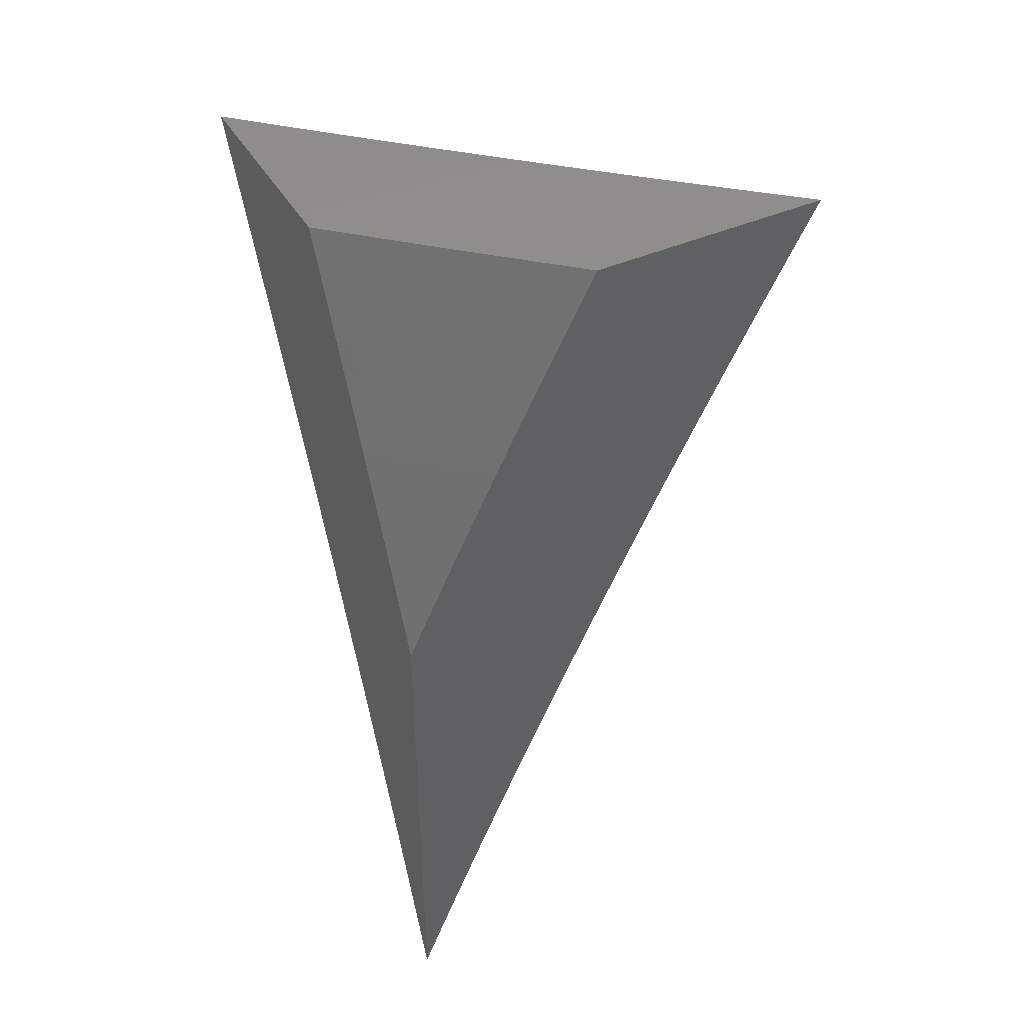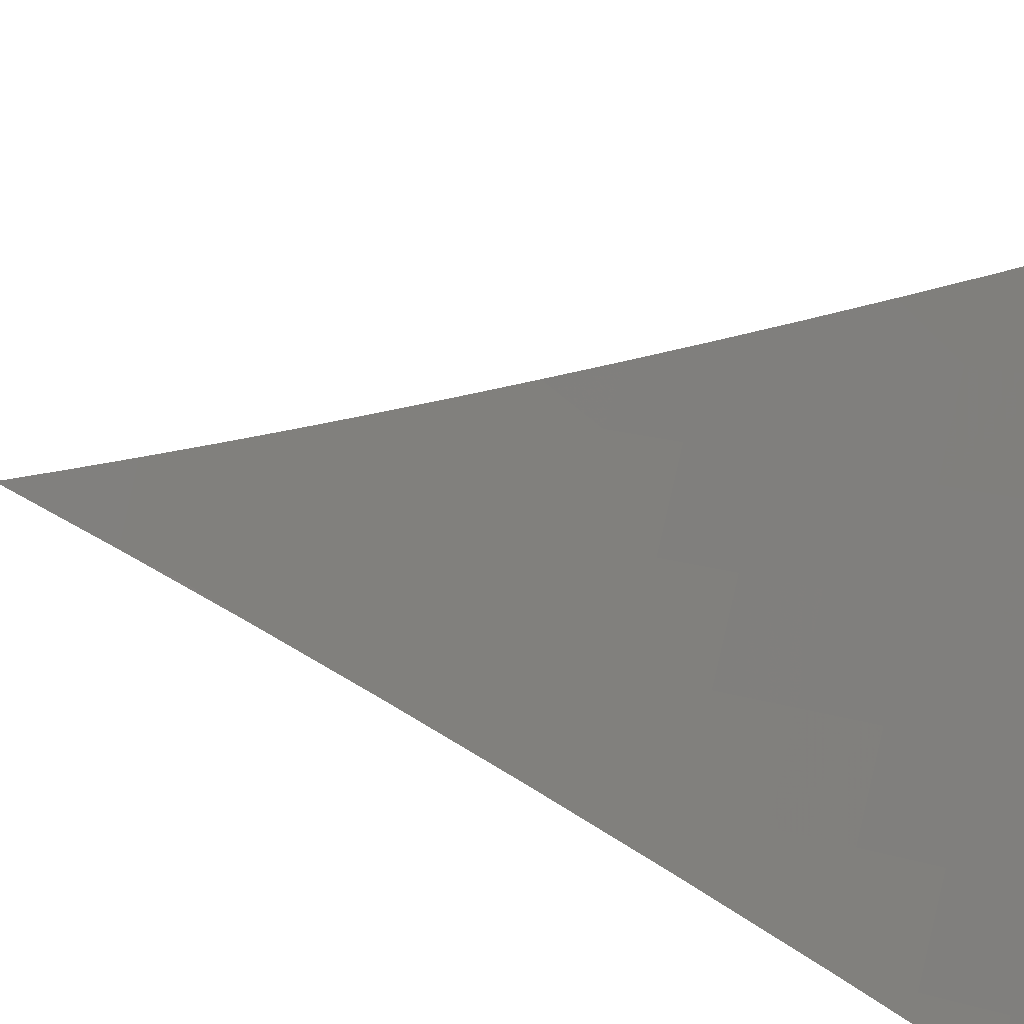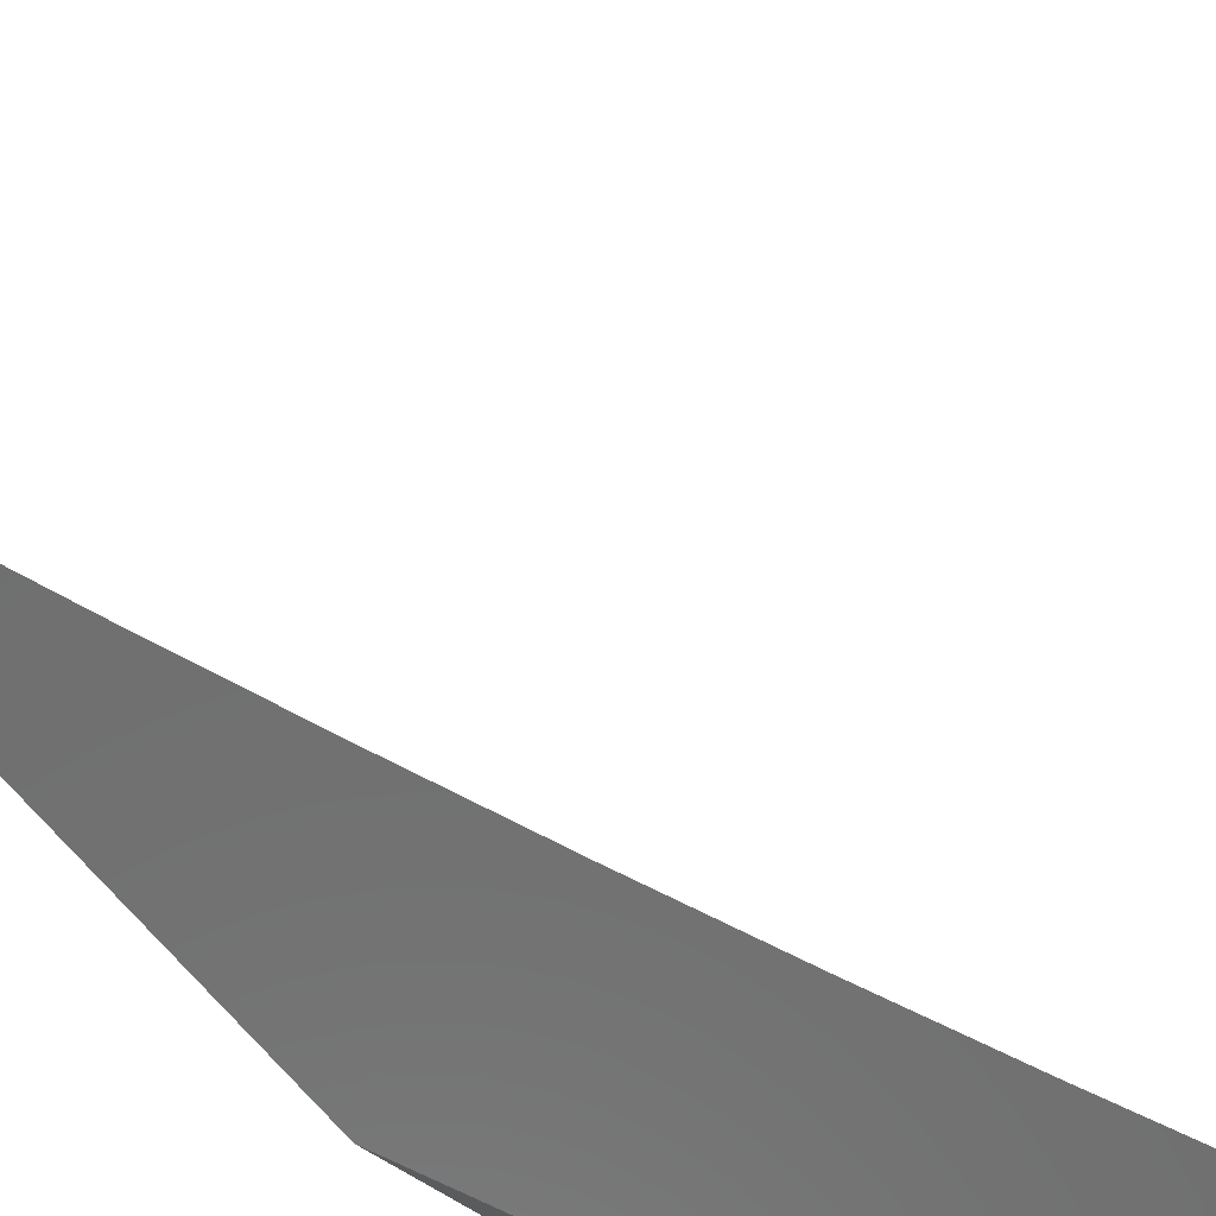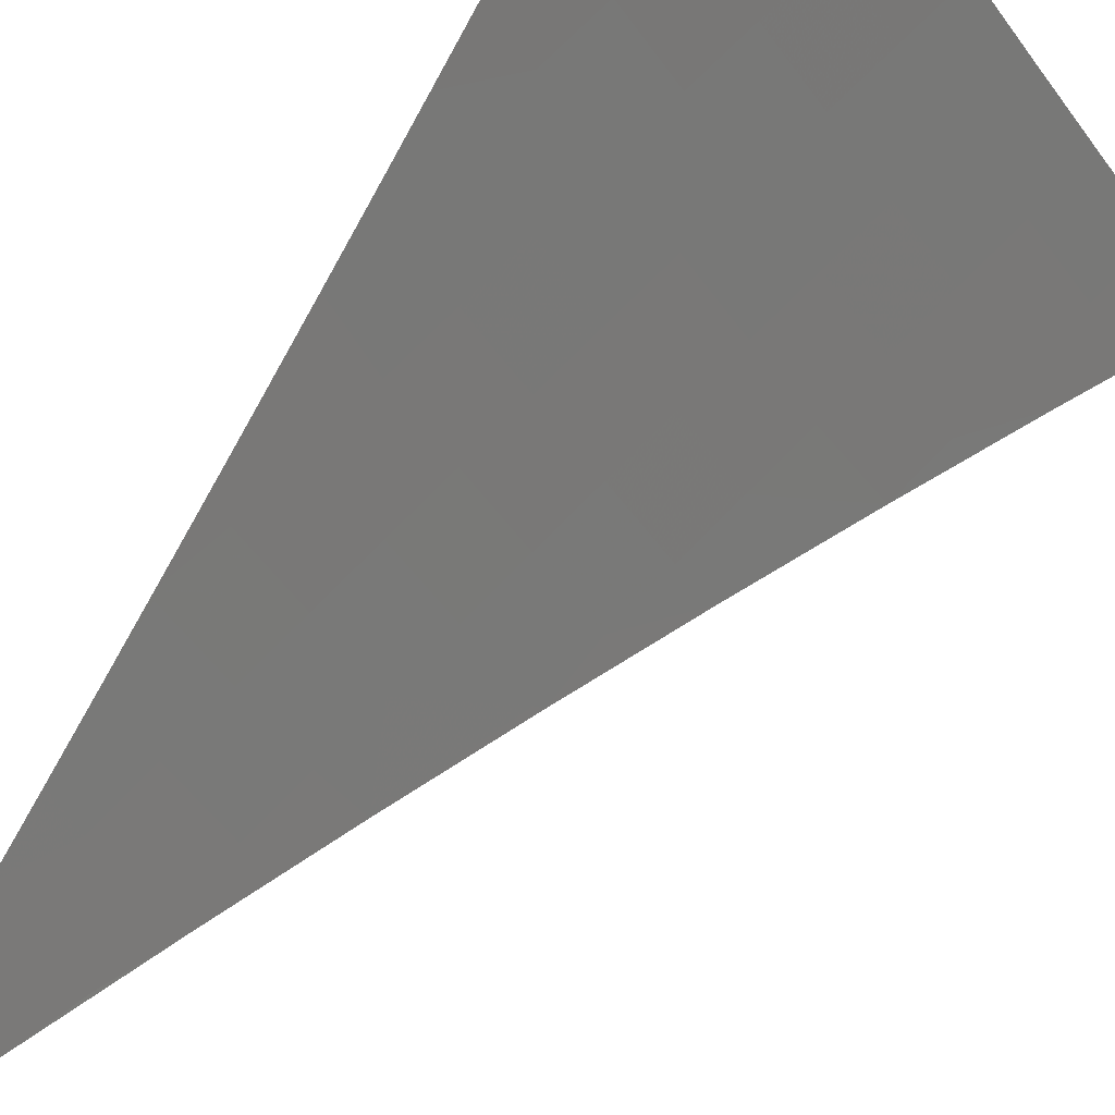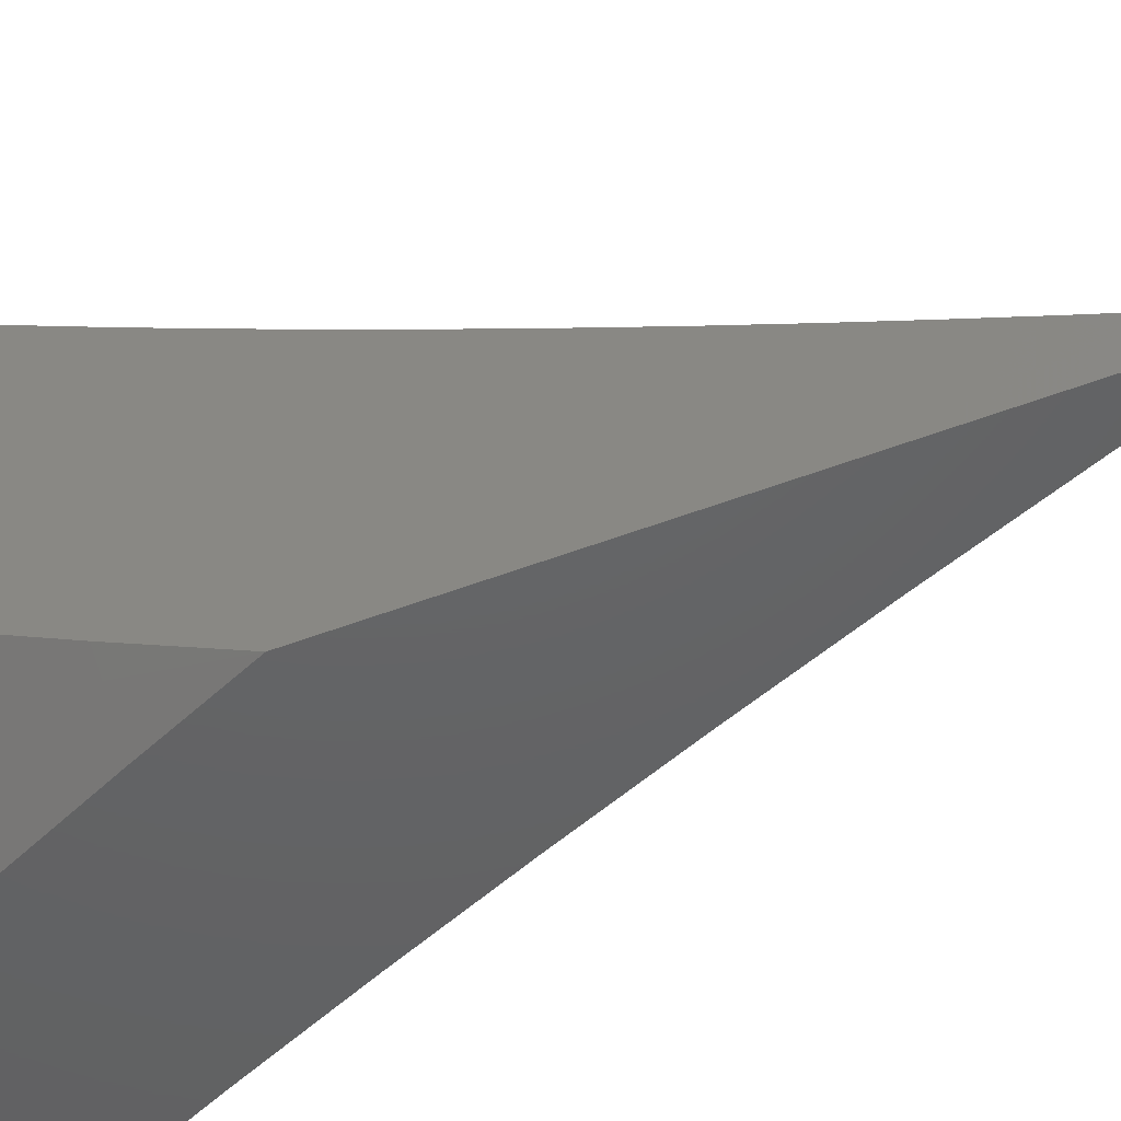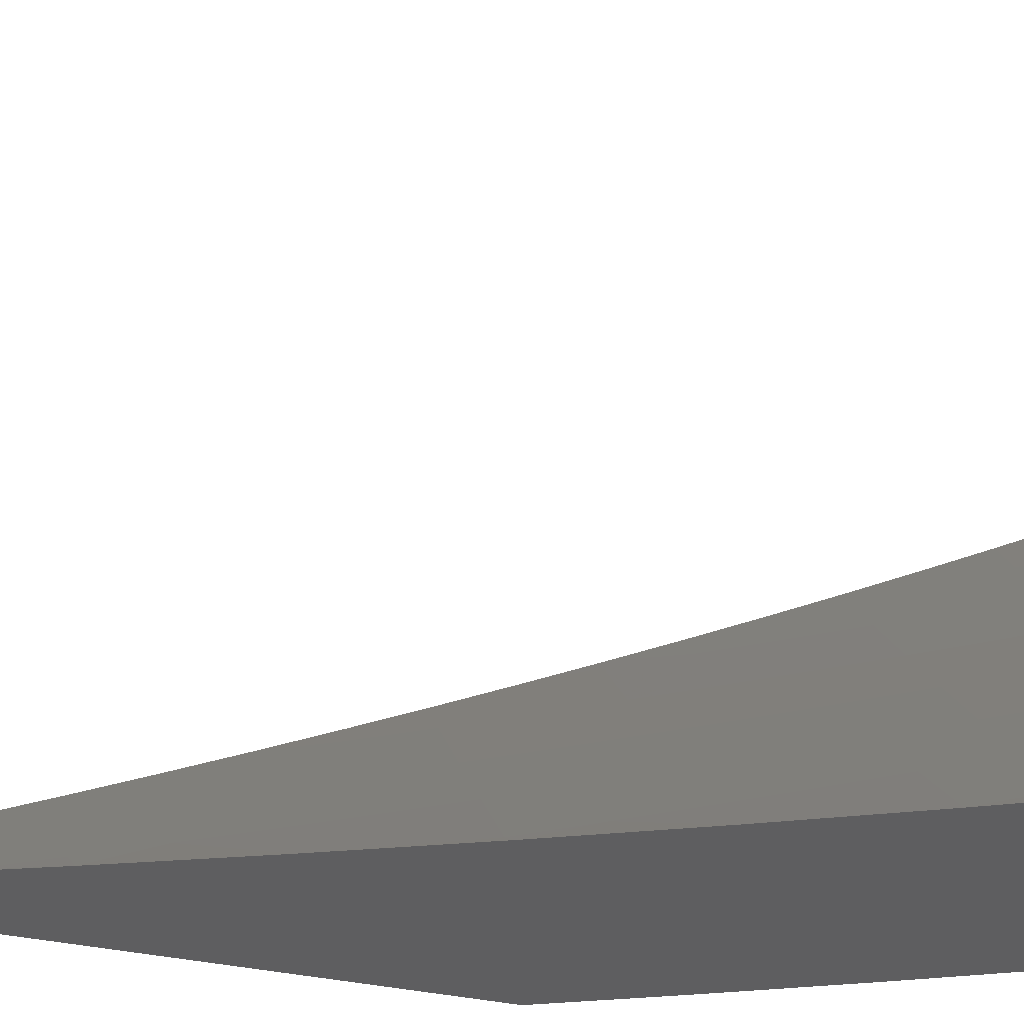
<metadata>
{"format":"stl","ext":"stl","renderer":"f3d","projection":"perspective","resolution":1024,"background":"white","views":[{"elev":42.8,"azim":62.1,"up":"+Z"},{"elev":35.5,"azim":-70.2,"up":"+Y"},{"elev":-61.0,"azim":-143.0,"up":"+Y"},{"elev":62.8,"azim":-147.4,"up":"+Y"},{"elev":-45.4,"azim":114.6,"up":"+Y"},{"elev":-35.9,"azim":-106.0,"up":"+Y"}]}
</metadata>
<code>
# stl→obj: 105 verts, 206 faces
v 8 -6.866 3.91
v 8 -6.82 4
v 7.983 -6.886 3.909
v 7.918 -6.91 4
v 7.942 -6.931 3.909
v 7.901 -6.976 3.909
v 7.923 -6.996 3.819
v 7.92 -7 3.82
v 7.96 -7 3.729
v 7.835 -7 4
v 7.878 -7 3.91
v 8 -7 3.637
v 7.987 -6.971 3.728
v 7.965 -6.951 3.819
v 8 -6.957 3.729
v 8 -6.912 3.82
v 7.688 -7 3.897
v 7.638 -7 4
v 7.698 -6.964 3.948
v 7.685 -6.951 4
v 7.744 -6.915 3.948
v 7.731 -6.902 4
v 7.776 -6.853 4
v 7.79 -6.865 3.948
v 7.822 -6.804 4
v 7.836 -6.816 3.948
v 7.867 -6.754 4
v 7.881 -6.766 3.948
v 7.912 -6.704 4
v 7.926 -6.716 3.948
v 7.956 -6.653 4
v 7.97 -6.665 3.948
v 8 -6.63 3.949
v 8 -6.658 3.898
v 8 -6.603 4
v 7.984 -6.677 3.895
v 8 -6.684 3.846
v 7.998 -6.688 3.843
v 8 -6.711 3.794
v 7.953 -6.739 3.843
v 7.967 -6.75 3.791
v 7.922 -6.801 3.791
v 7.935 -6.812 3.738
v 7.889 -6.863 3.738
v 7.902 -6.874 3.686
v 7.857 -6.924 3.686
v 7.869 -6.935 3.633
v 7.823 -6.985 3.633
v 7.835 -6.996 3.581
v 7.83 -7 3.585
v 7.874 -7 3.479
v 7.894 -6.957 3.528
v 7.906 -6.967 3.476
v 7.94 -6.906 3.528
v 7.952 -6.917 3.476
v 7.986 -6.856 3.528
v 7.998 -6.866 3.476
v 8 -6.862 3.48
v 8 -6.886 3.427
v 8 -6.737 3.742
v 7.98 -6.762 3.738
v 7.948 -6.823 3.686
v 7.915 -6.885 3.633
v 7.882 -6.946 3.581
v 8 -6.763 3.69
v 7.993 -6.773 3.686
v 8 -6.788 3.638
v 7.961 -6.834 3.633
v 8 -6.813 3.586
v 7.973 -6.845 3.581
v 8 -6.838 3.533
v 8 -6.91 3.374
v 7.964 -6.927 3.423
v 7.976 -6.938 3.37
v 8 -6.933 3.321
v 7.988 -6.948 3.318
v 8 -6.956 3.267
v 7.999 -6.958 3.265
v 8 -6.978 3.214
v 7.959 -7 3.267
v 8 -7 3.16
v 7.918 -7 3.373
v 7.941 -6.998 3.318
v 7.918 -6.978 3.423
v 7.93 -6.988 3.37
v 7.784 -7 3.689
v 7.81 -6.974 3.686
v 7.844 -6.912 3.738
v 7.876 -6.851 3.791
v 7.908 -6.789 3.843
v 7.94 -6.727 3.895
v 7.798 -6.962 3.738
v 7.737 -7 3.793
v 7.785 -6.951 3.791
v 7.771 -6.939 3.843
v 7.817 -6.889 3.843
v 7.804 -6.877 3.895
v 7.849 -6.828 3.895
v 7.725 -6.988 3.843
v 7.712 -6.976 3.895
v 7.758 -6.927 3.895
v 7.831 -6.901 3.791
v 7.863 -6.839 3.843
v 7.895 -6.778 3.895
v 7.928 -6.896 3.581
f 1 2 3
f 3 2 4
f 3 4 5
f 5 4 6
f 5 6 7
f 7 6 8
f 7 8 9
f 4 10 6
f 6 10 11
f 6 11 8
f 12 13 9
f 9 13 14
f 9 14 7
f 7 14 5
f 12 15 13
f 13 15 14
f 15 16 14
f 14 16 5
f 5 16 3
f 3 16 1
f 17 18 19
f 19 18 20
f 19 20 21
f 21 20 22
f 21 22 23
f 21 23 24
f 24 23 25
f 24 25 26
f 26 25 27
f 26 27 28
f 28 27 29
f 28 29 30
f 30 29 31
f 30 31 32
f 32 31 33
f 32 33 34
f 31 35 33
f 32 34 36
f 36 34 37
f 36 37 38
f 38 37 39
f 38 39 40
f 40 39 41
f 40 41 42
f 42 41 43
f 42 43 44
f 44 43 45
f 44 45 46
f 46 45 47
f 46 47 48
f 48 47 49
f 48 49 50
f 50 49 51
f 51 49 52
f 51 52 53
f 53 52 54
f 53 54 55
f 55 54 56
f 55 56 57
f 57 56 58
f 57 58 59
f 39 60 41
f 41 60 61
f 41 61 43
f 43 61 62
f 43 62 45
f 45 62 63
f 45 63 47
f 47 63 64
f 47 64 49
f 49 64 52
f 60 65 61
f 61 65 66
f 61 66 62
f 62 66 67
f 62 67 68
f 68 67 69
f 68 69 70
f 70 69 71
f 70 71 56
f 56 71 58
f 65 67 66
f 72 73 59
f 59 73 55
f 59 55 57
f 73 72 74
f 74 72 75
f 74 75 76
f 76 75 77
f 76 77 78
f 78 77 79
f 78 79 80
f 80 79 81
f 82 83 80
f 80 83 76
f 80 76 78
f 51 84 82
f 82 84 85
f 82 85 83
f 83 85 74
f 83 74 76
f 50 86 48
f 48 86 87
f 48 87 46
f 46 87 88
f 46 88 44
f 44 88 89
f 44 89 42
f 42 89 90
f 42 90 40
f 40 90 91
f 40 91 36
f 36 91 32
f 87 86 92
f 92 86 93
f 92 93 94
f 94 93 95
f 94 95 96
f 96 95 97
f 96 97 98
f 98 97 26
f 98 26 28
f 95 93 99
f 99 93 17
f 99 17 100
f 100 17 19
f 100 19 101
f 101 19 21
f 101 21 24
f 95 99 100
f 95 100 101
f 97 95 101
f 97 101 24
f 88 87 92
f 92 94 102
f 102 94 96
f 102 96 103
f 103 96 98
f 103 98 104
f 104 98 28
f 104 28 30
f 26 97 24
f 89 88 102
f 102 88 92
f 89 102 103
f 84 51 53
f 52 64 105
f 105 64 63
f 105 63 68
f 68 63 62
f 53 55 84
f 84 55 73
f 84 73 85
f 85 73 74
f 90 89 103
f 90 103 104
f 52 105 54
f 54 105 70
f 54 70 56
f 70 105 68
f 91 90 104
f 91 104 30
f 32 91 30
f 38 40 36
f 9 51 12
f 12 51 82
f 12 82 80
f 51 9 50
f 50 9 8
f 50 8 86
f 86 8 11
f 86 11 10
f 18 17 10
f 10 17 93
f 10 93 86
f 80 81 12
f 4 23 10
f 10 23 22
f 10 22 20
f 2 27 4
f 4 27 25
f 4 25 23
f 35 31 2
f 2 31 29
f 2 29 27
f 20 18 10
f 1 60 2
f 2 60 39
f 2 39 37
f 16 67 1
f 1 67 65
f 1 65 60
f 15 71 16
f 16 71 69
f 16 69 67
f 71 15 58
f 58 15 12
f 58 12 59
f 59 12 72
f 72 12 75
f 75 12 77
f 77 12 79
f 79 12 81
f 37 34 2
f 2 34 33
f 2 33 35

</code>
